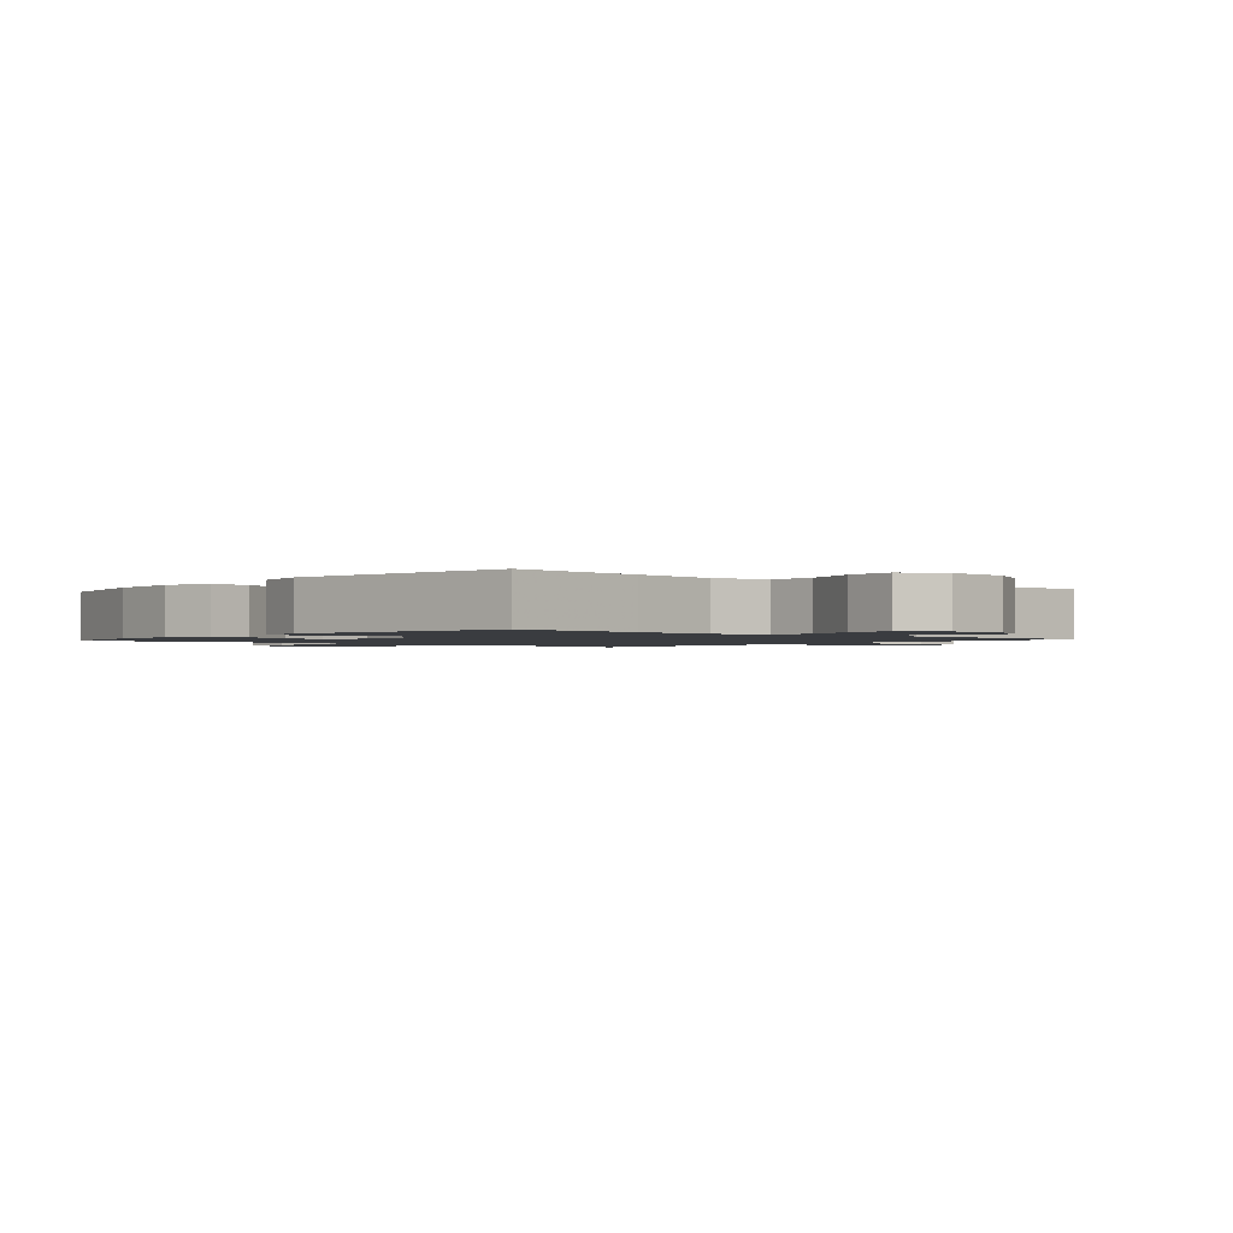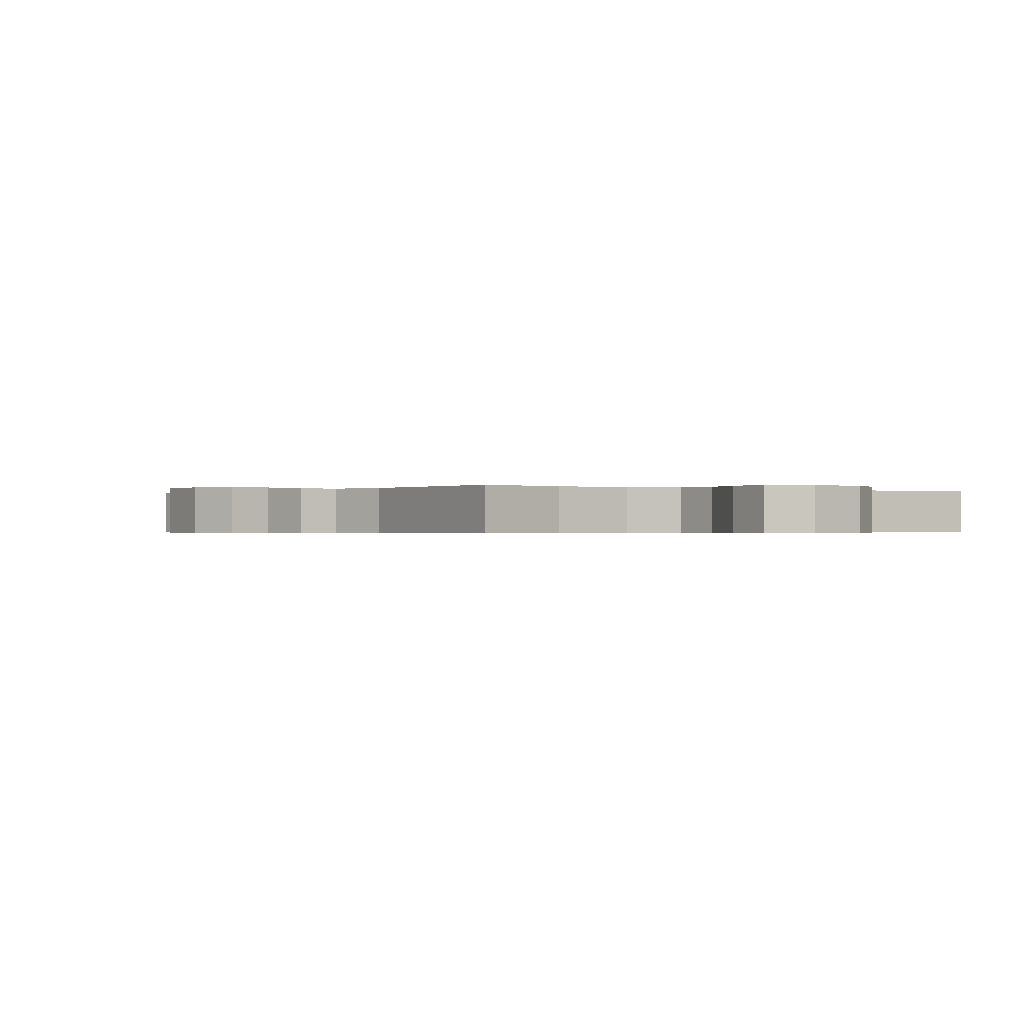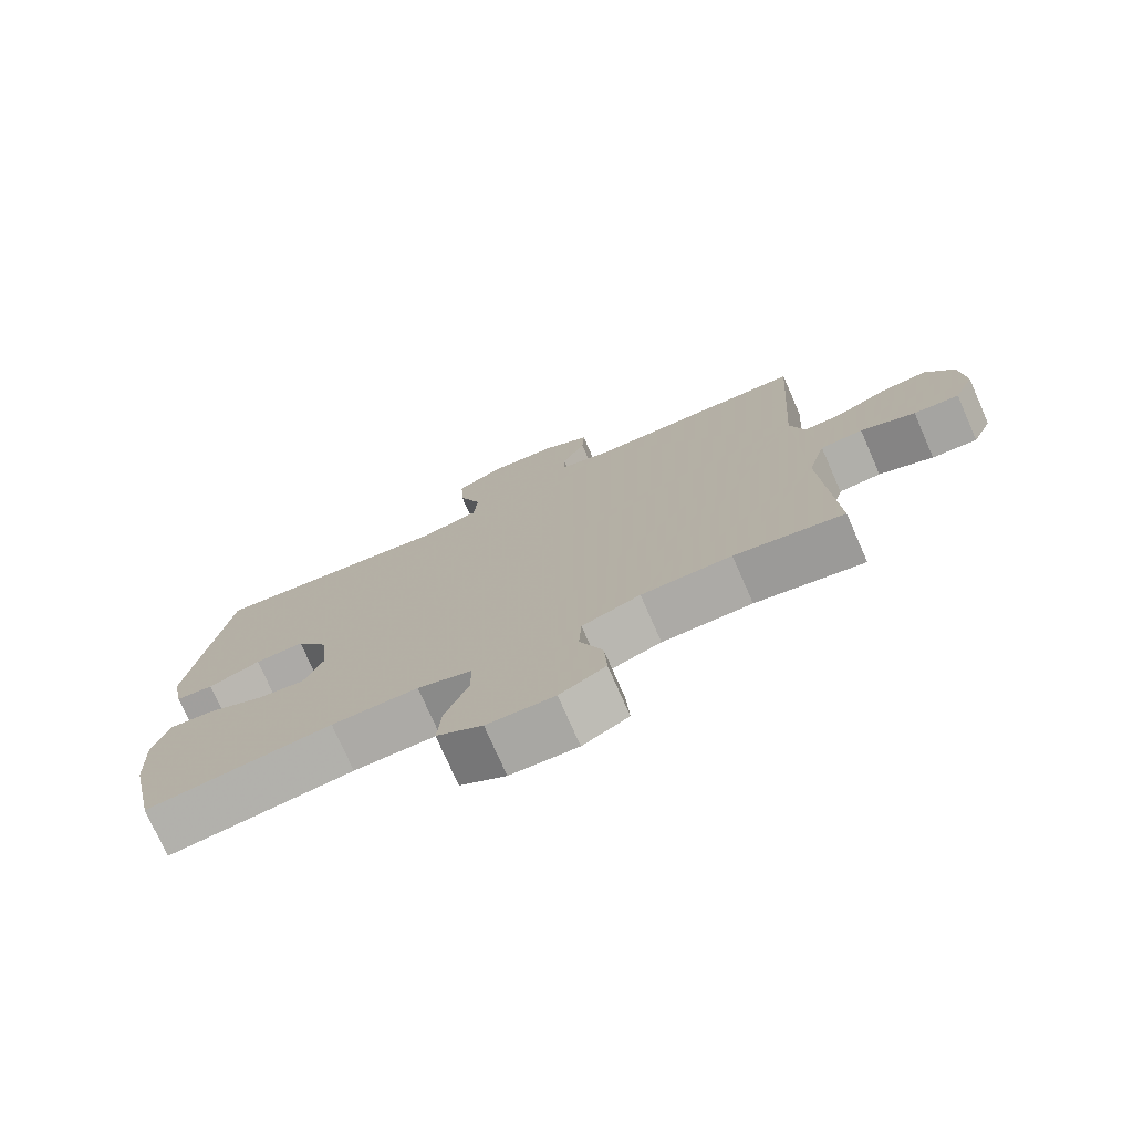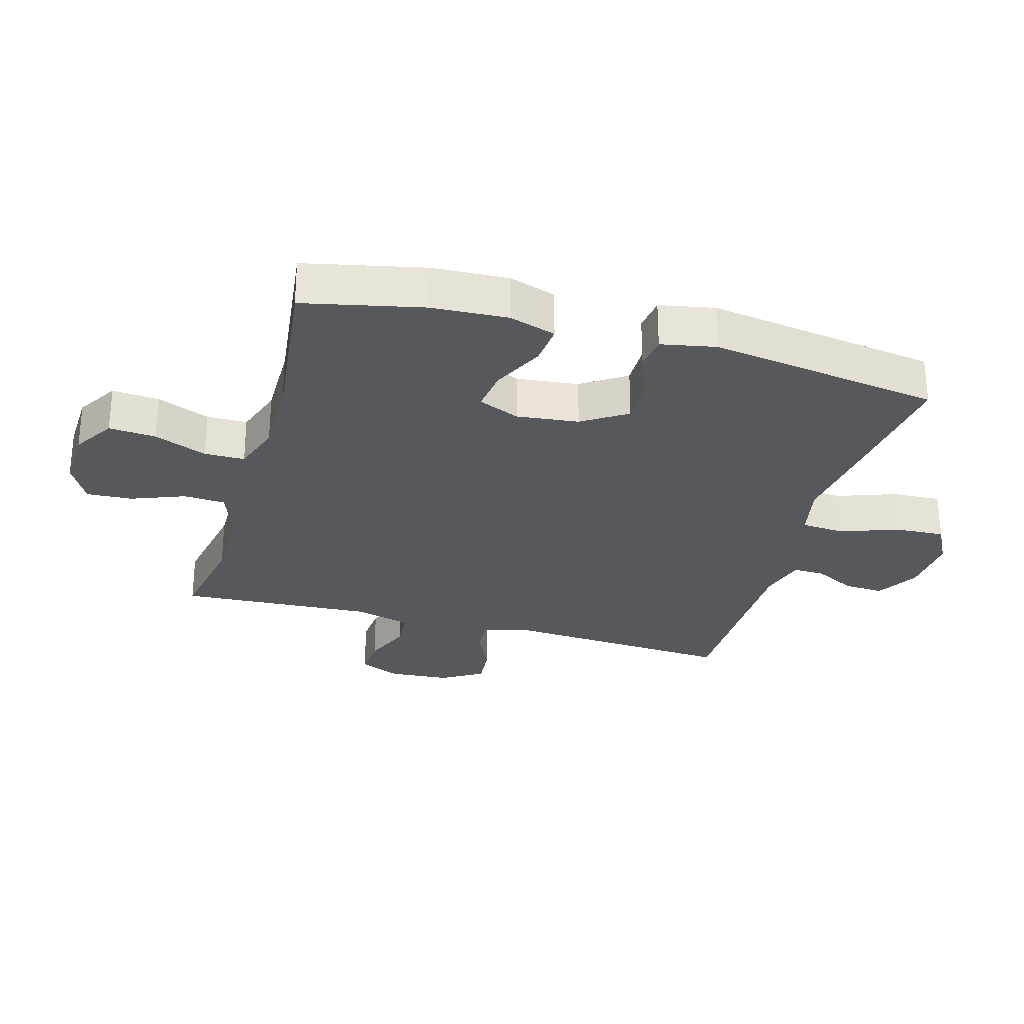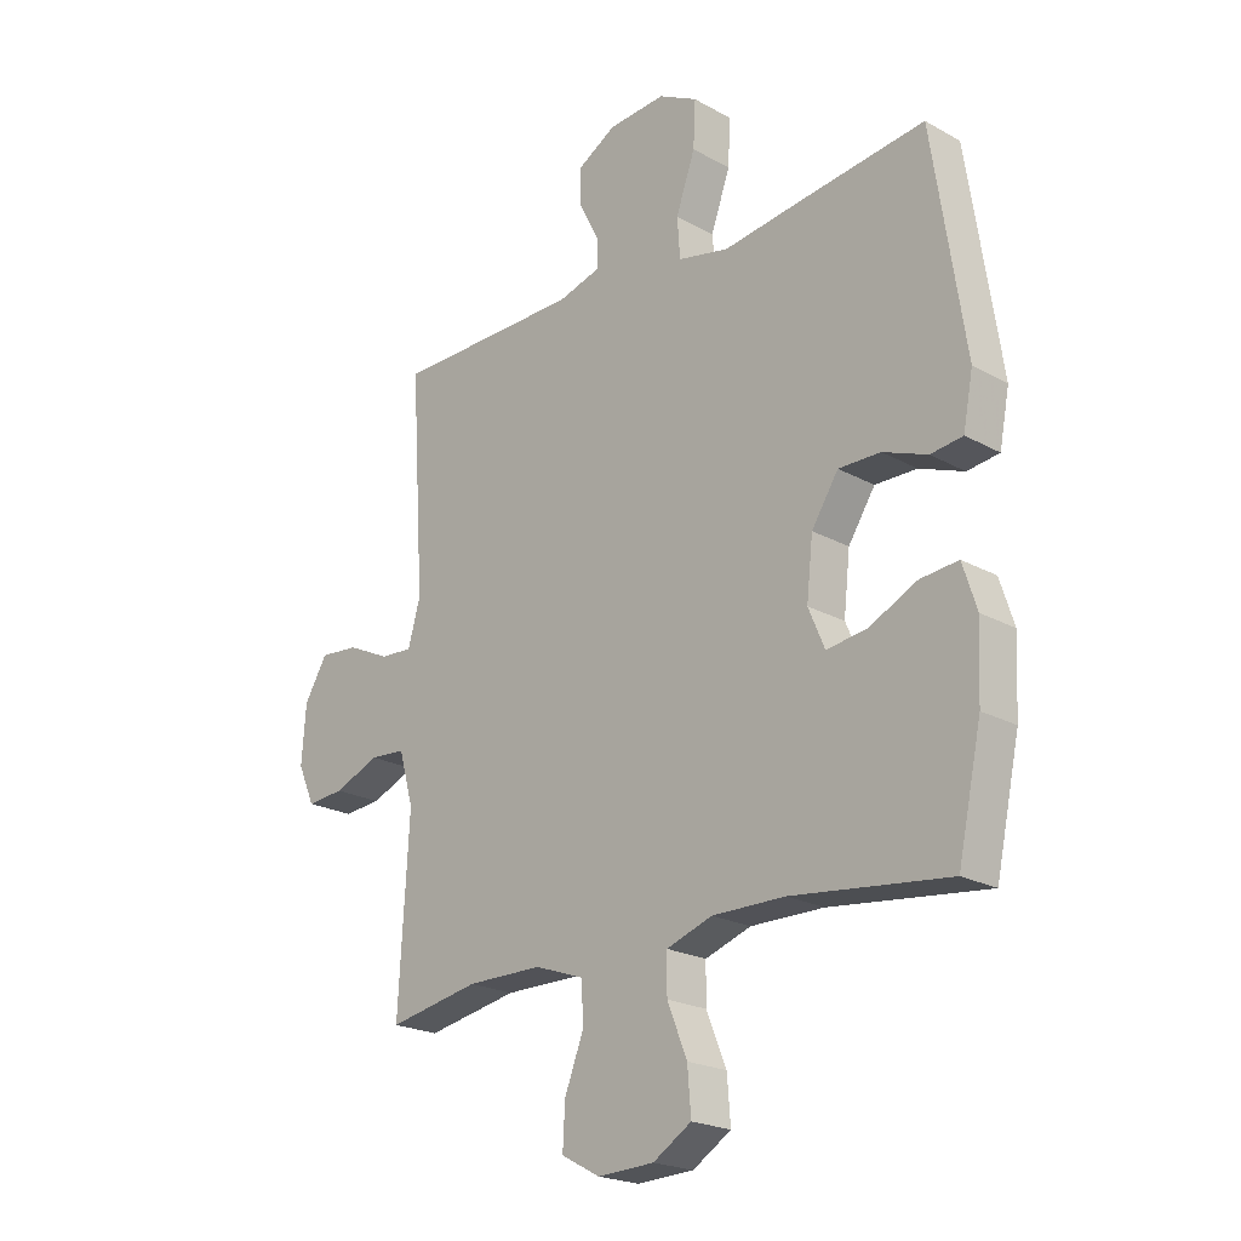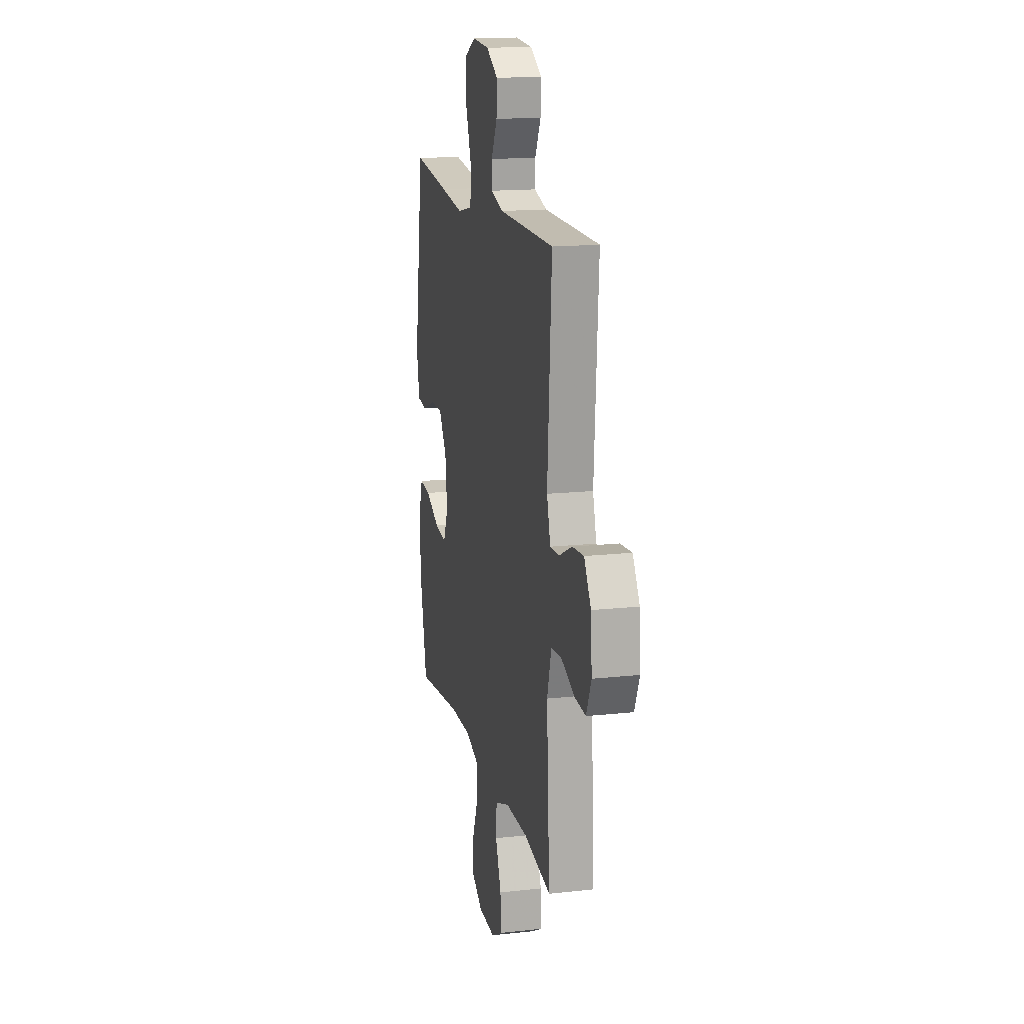
<metadata>
{"format":"obj","ext":"obj","renderer":"f3d","projection":"perspective","resolution":1024,"background":"white","views":[{"elev":-1.5,"azim":-40.6,"up":"+Y"},{"elev":-0.4,"azim":144.0,"up":"+Y"},{"elev":-75.7,"azim":23.7,"up":"+Z"},{"elev":-28.3,"azim":-105.7,"up":"+Y"},{"elev":-21.7,"azim":-134.2,"up":"+Z"},{"elev":15.9,"azim":77.1,"up":"+Z"}]}
</metadata>
<code>
v 0.5 0.07 0.5
v 0.476 0.07 0.13
v 0.497 0.07 0.055
v 0.552 0.07 0.058
v 0.626 0.07 0.093
v 0.693 0.07 0.099
v 0.733 0.07 0.033
v 0.74 0.07 -0.065
v 0.711 0.07 -0.131
v 0.646 0.07 -0.126
v 0.568 0.07 -0.094
v 0.507 0.07 -0.099
v 0.482 0.07 -0.188
v 0.5 0.07 -0.5
v 0.343 0.07 -0.471
v 0.213 0.07 -0.472
v 0.129 0.07 -0.502
v 0.125 0.07 -0.569
v 0.158 0.07 -0.654
v 0.162 0.07 -0.727
v 0.096 0.07 -0.763
v -0.001 0.07 -0.759
v -0.067 0.07 -0.718
v -0.061 0.07 -0.643
v -0.027 0.07 -0.559
v -0.027 0.07 -0.494
v -0.106 0.07 -0.467
v -0.231 0.07 -0.468
v -0.5 0.07 -0.5
v -0.541 0.07 -0.31
v -0.547 0.07 -0.189
v -0.523 0.07 -0.114
v -0.458 0.07 -0.12
v -0.375 0.07 -0.16
v -0.306 0.07 -0.169
v -0.278 0.07 -0.103
v -0.289 0.07 -0.004
v -0.335 0.07 0.067
v -0.407 0.07 0.066
v -0.483 0.07 0.037
v -0.538 0.07 0.044
v -0.555 0.07 0.132
v -0.5 0.07 0.5
v -0.284 0.07 0.473
v -0.149 0.07 0.455
v -0.061 0.07 0.474
v -0.056 0.07 0.543
v -0.089 0.07 0.636
v -0.093 0.07 0.715
v -0.026 0.07 0.75
v 0.073 0.07 0.743
v 0.141 0.07 0.703
v 0.138 0.07 0.64
v 0.104 0.07 0.574
v 0.103 0.07 0.524
v 0.177 0.07 0.503
v 0.5 0 0.5
v 0.476 0 0.13
v 0.497 0 0.055
v 0.552 0 0.058
v 0.626 0 0.093
v 0.693 0 0.099
v 0.733 0 0.033
v 0.74 0 -0.065
v 0.711 0 -0.131
v 0.646 0 -0.126
v 0.568 0 -0.094
v 0.507 0 -0.099
v 0.482 0 -0.188
v 0.5 0 -0.5
v 0.343 0 -0.471
v 0.213 0 -0.472
v 0.129 0 -0.502
v 0.125 0 -0.569
v 0.158 0 -0.654
v 0.162 0 -0.727
v 0.096 0 -0.763
v -0.001 0 -0.759
v -0.067 0 -0.718
v -0.061 0 -0.643
v -0.027 0 -0.559
v -0.027 0 -0.494
v -0.106 0 -0.467
v -0.231 0 -0.468
v -0.5 0 -0.5
v -0.541 0 -0.31
v -0.547 0 -0.189
v -0.523 0 -0.114
v -0.458 0 -0.12
v -0.375 0 -0.16
v -0.306 0 -0.169
v -0.278 0 -0.103
v -0.289 0 -0.004
v -0.335 0 0.067
v -0.407 0 0.066
v -0.483 0 0.037
v -0.538 0 0.044
v -0.555 0 0.132
v -0.5 0 0.5
v -0.284 0 0.473
v -0.149 0 0.455
v -0.061 0 0.474
v -0.056 0 0.543
v -0.089 0 0.636
v -0.093 0 0.715
v -0.026 0 0.75
v 0.073 0 0.743
v 0.141 0 0.703
v 0.138 0 0.64
v 0.104 0 0.574
v 0.103 0 0.524
v 0.177 0 0.503
f 52 53 54
f 51 52 54
f 50 51 54
f 49 50 54
f 48 49 54
f 47 48 54
f 46 47 54 55
f 43 44 45
f 42 43 45
f 41 42 45
f 40 41 45
f 39 40 45
f 38 39 45 46
f 46 55 56
f 38 46 56
f 37 38 56
f 32 33 34
f 31 32 34
f 30 31 34
f 29 30 34
f 28 29 34
f 27 28 34 35
f 26 27 35 36
f 23 24 25
f 22 23 25
f 21 22 25
f 20 21 25
f 19 20 25
f 18 19 25
f 17 18 25 26
f 56 1 2
f 37 56 2
f 36 37 2
f 26 36 2
f 17 26 2
f 16 17 2
f 9 10 11
f 8 9 11
f 7 8 11
f 6 7 11
f 5 6 11
f 4 5 11
f 3 4 11 12
f 3 12 13
f 2 3 13
f 16 2 13
f 15 16 13
f 13 14 15
f 110 109 108
f 110 108 107
f 110 107 106
f 110 106 105
f 110 105 104
f 110 104 103
f 111 110 103 102
f 101 100 99
f 101 99 98
f 101 98 97
f 101 97 96
f 101 96 95
f 102 101 95 94
f 112 111 102
f 112 102 94
f 112 94 93
f 90 89 88
f 90 88 87
f 90 87 86
f 90 86 85
f 90 85 84
f 91 90 84 83
f 92 91 83 82
f 81 80 79
f 81 79 78
f 81 78 77
f 81 77 76
f 81 76 75
f 81 75 74
f 82 81 74 73
f 58 57 112
f 58 112 93
f 58 93 92
f 58 92 82
f 58 82 73
f 58 73 72
f 67 66 65
f 67 65 64
f 67 64 63
f 67 63 62
f 67 62 61
f 67 61 60
f 68 67 60 59
f 69 68 59
f 69 59 58
f 69 58 72
f 69 72 71
f 71 70 69
f 1 57 58 2
f 2 58 59 3
f 3 59 60 4
f 4 60 61 5
f 5 61 62 6
f 6 62 63 7
f 7 63 64 8
f 8 64 65 9
f 9 65 66 10
f 10 66 67 11
f 11 67 68 12
f 12 68 69 13
f 13 69 70 14
f 14 70 71 15
f 15 71 72 16
f 16 72 73 17
f 17 73 74 18
f 18 74 75 19
f 19 75 76 20
f 20 76 77 21
f 21 77 78 22
f 22 78 79 23
f 23 79 80 24
f 24 80 81 25
f 25 81 82 26
f 26 82 83 27
f 27 83 84 28
f 28 84 85 29
f 29 85 86 30
f 30 86 87 31
f 31 87 88 32
f 32 88 89 33
f 33 89 90 34
f 34 90 91 35
f 35 91 92 36
f 36 92 93 37
f 37 93 94 38
f 38 94 95 39
f 39 95 96 40
f 40 96 97 41
f 41 97 98 42
f 42 98 99 43
f 43 99 100 44
f 44 100 101 45
f 45 101 102 46
f 46 102 103 47
f 47 103 104 48
f 48 104 105 49
f 49 105 106 50
f 50 106 107 51
f 51 107 108 52
f 52 108 109 53
f 53 109 110 54
f 54 110 111 55
f 55 111 112 56
f 56 112 57 1

</code>
